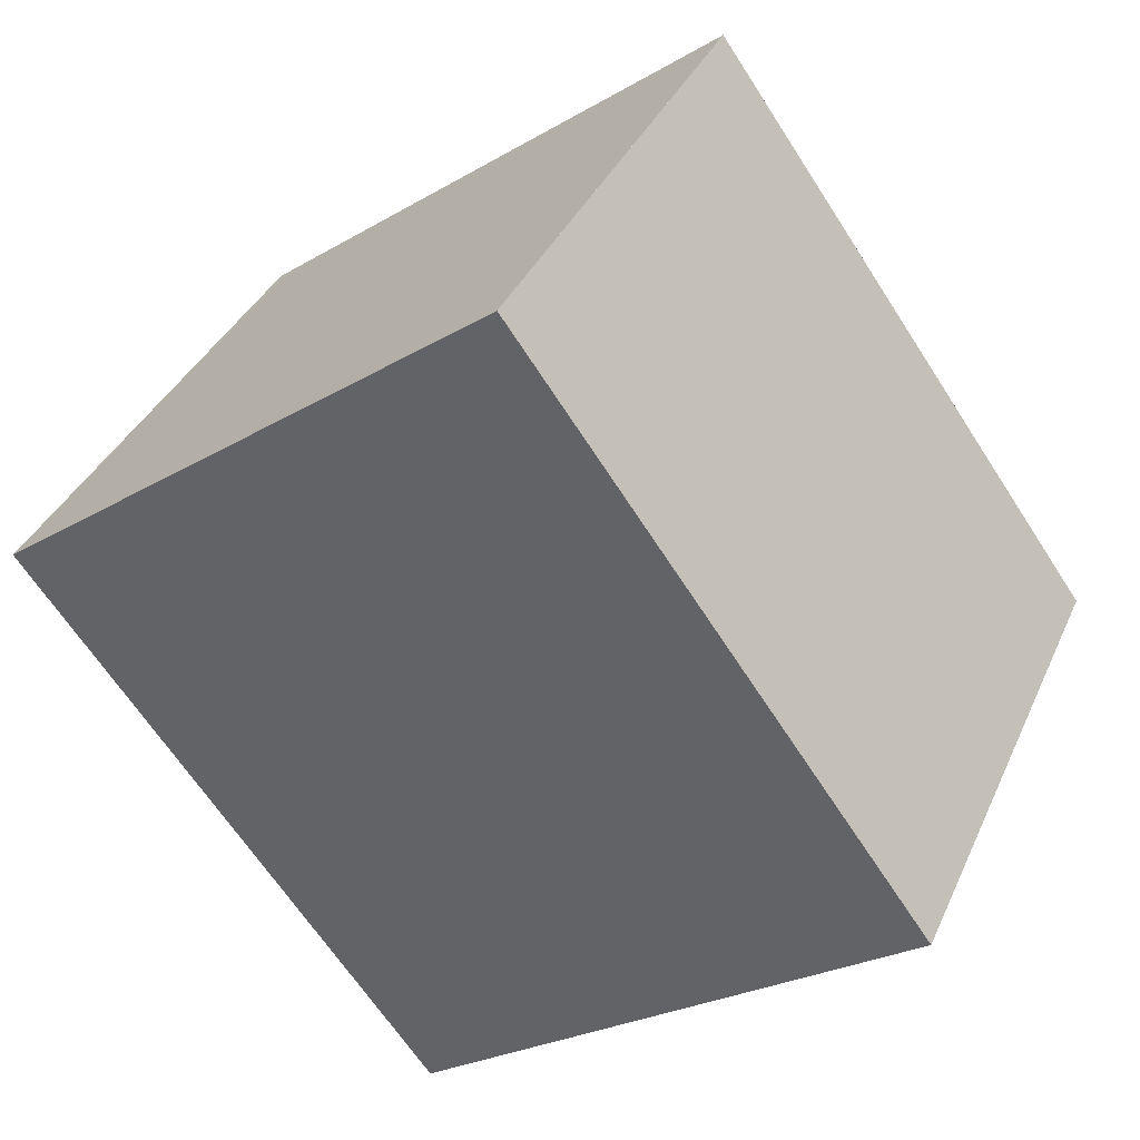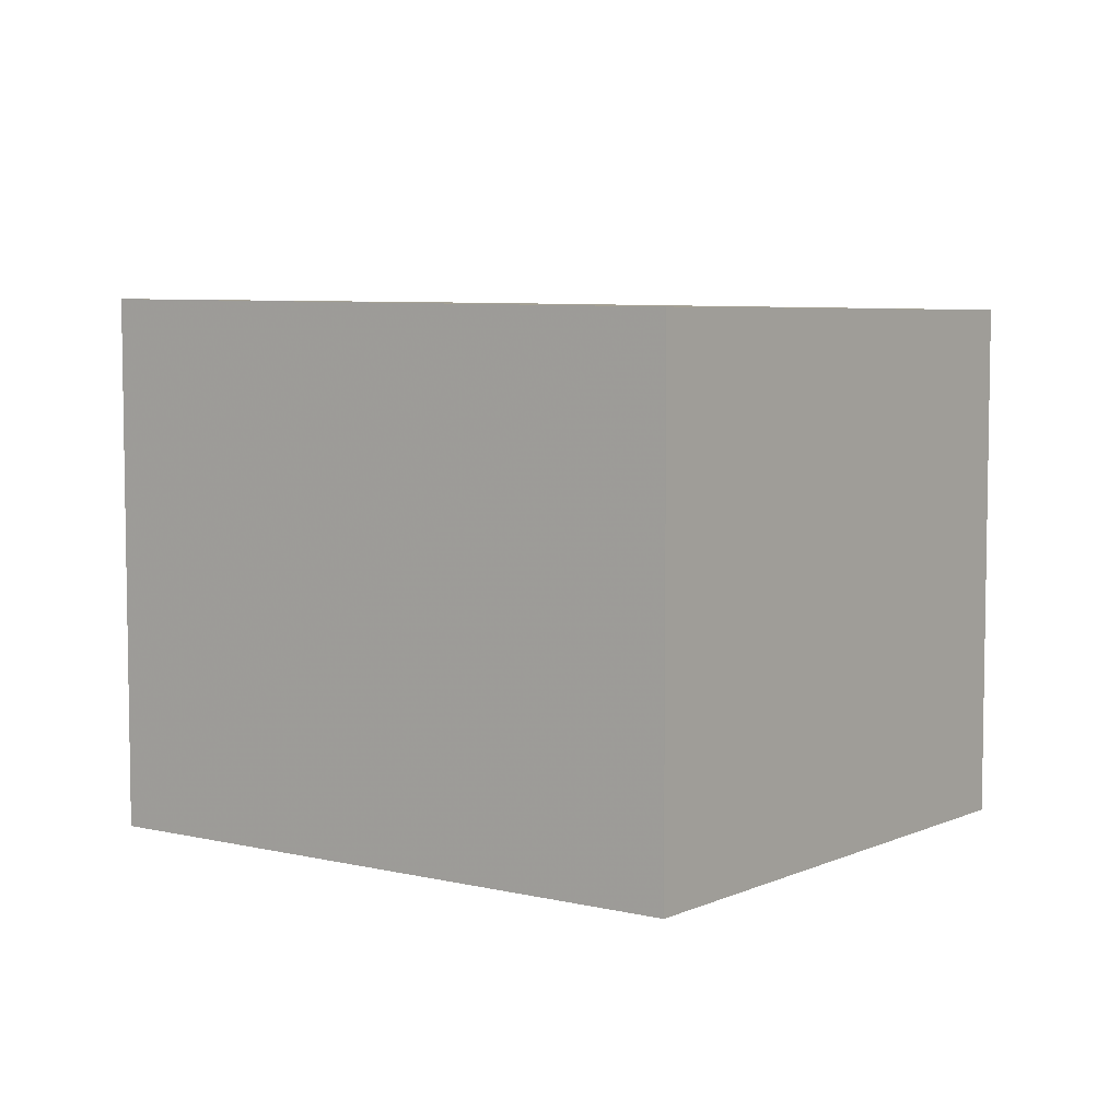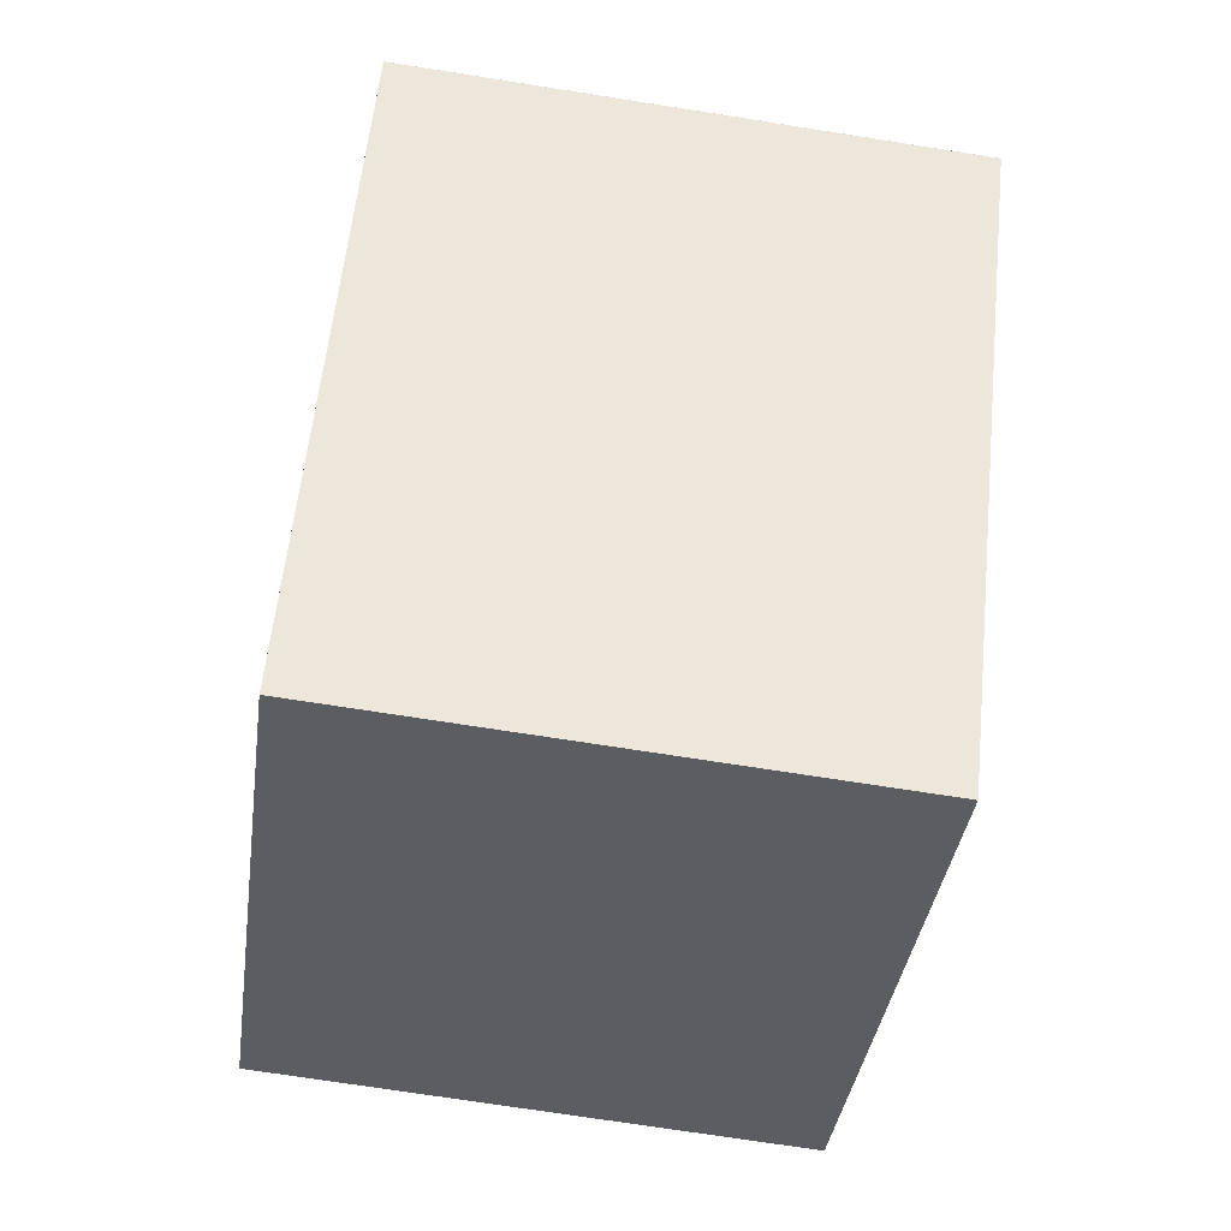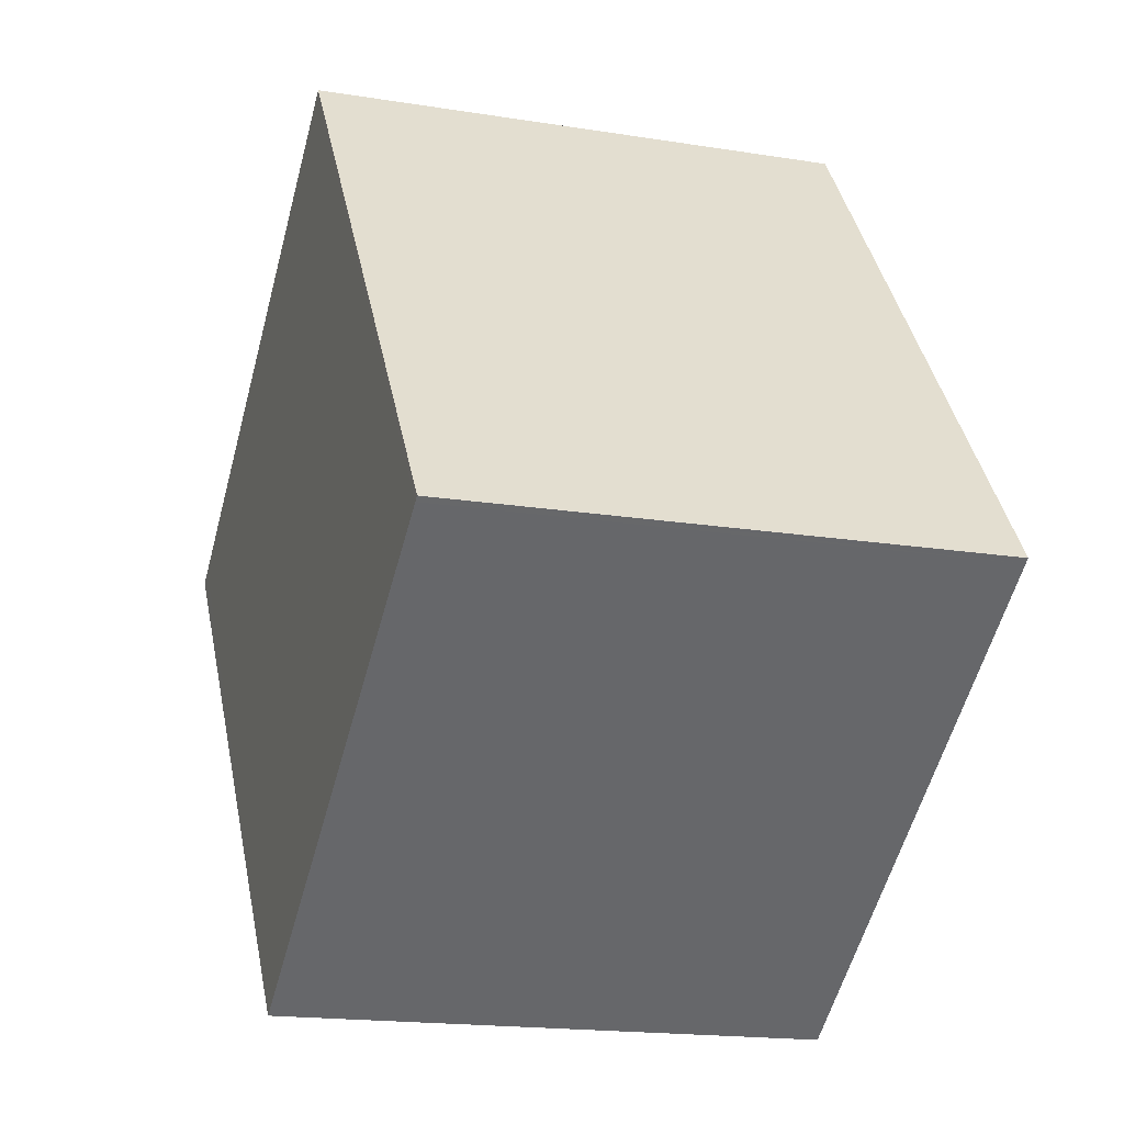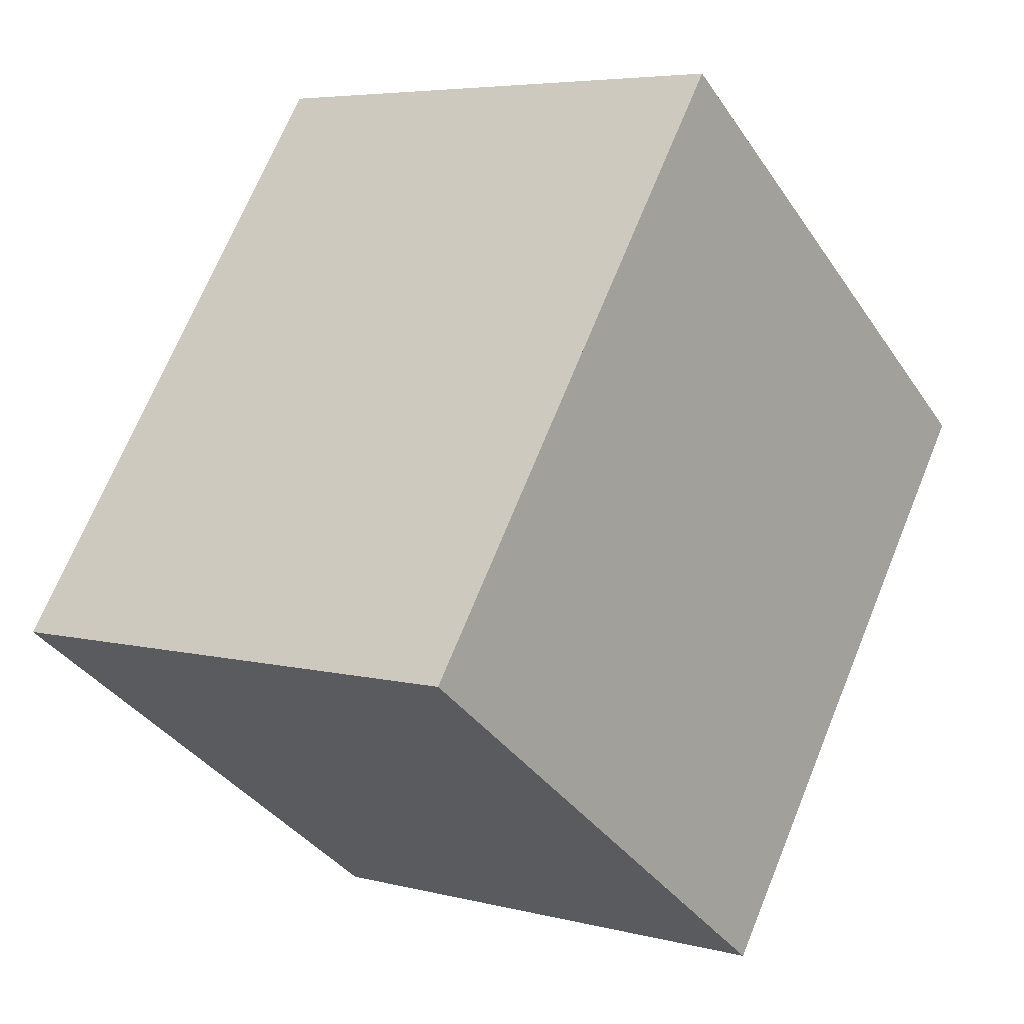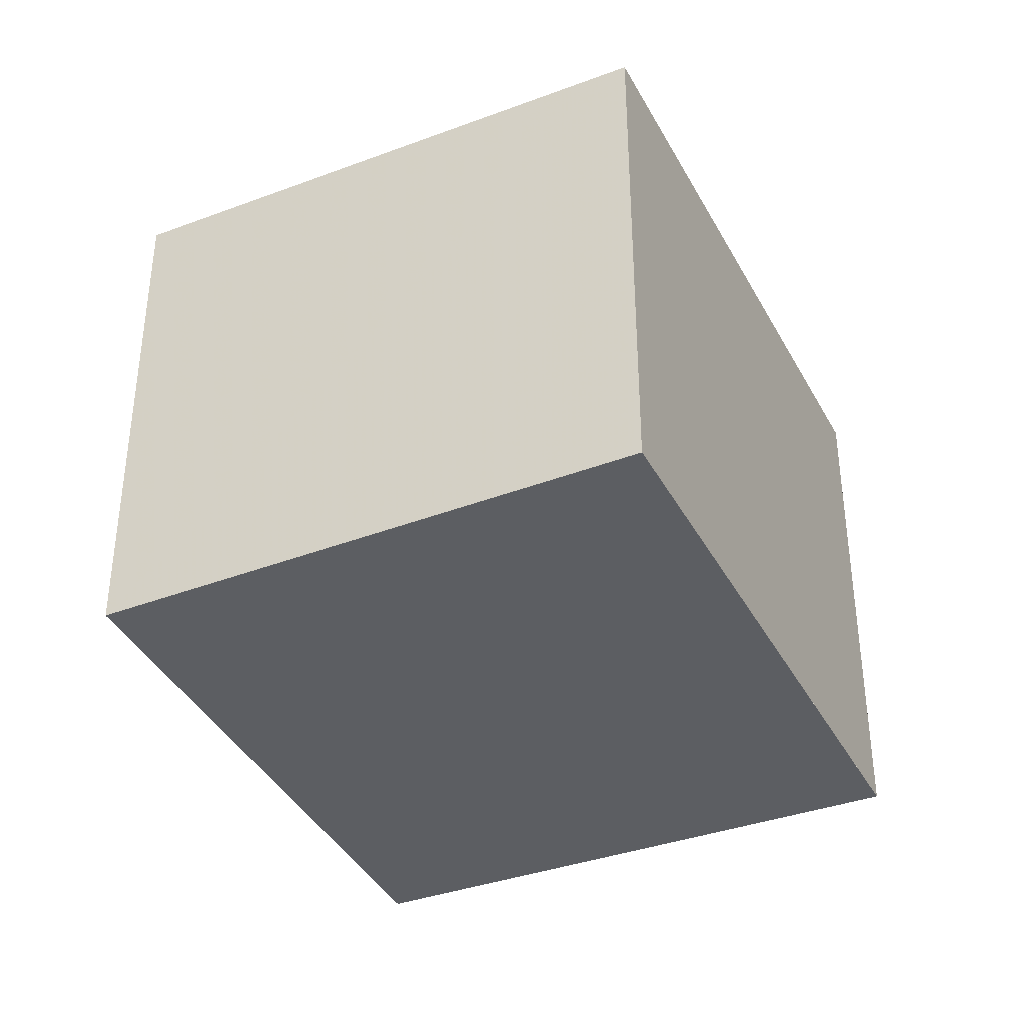
<metadata>
{"format":"obj","ext":"obj","renderer":"f3d","projection":"perspective","resolution":1024,"background":"white","views":[{"elev":36.3,"azim":21.9,"up":"+Y"},{"elev":6.2,"azim":-17.1,"up":"+Z"},{"elev":-72.1,"azim":-98.9,"up":"+Y"},{"elev":-17.6,"azim":72.3,"up":"+Y"},{"elev":5.4,"azim":128.8,"up":"+Y"},{"elev":-38.1,"azim":61.4,"up":"+Z"}]}
</metadata>
<code>
v -1844 -1966 2.332
v -1846 -1968 2.363
v -1847 -1965 2.384
v -1845 -1964 2.353
v -1847 -1965 2.384
v -1845 -1964 2.353
v -1845 -1964 2.353
v -1845 -1964 2.353
v -1844 -1966 2.332
v -1844 -1966 2.332
v -1844 -1966 2.332
v -1846 -1968 2.363
v -1846 -1968 2.363
v -1846 -1968 2.363
v -1847 -1965 2.383
v -1847 -1965 2.383
v -1844 -1966 2.332
v -1844 -1966 2.332
v -1844 -1966 0
v -1844 -1966 0
v -1846 -1968 2.363
v -1846 -1968 2.363
v -1846 -1968 0
v -1846 -1968 0
v -1847 -1965 2.383
v -1847 -1965 2.384
v -1847 -1965 0
v -1847 -1965 0
v -1845 -1964 2.353
v -1845 -1964 2.353
v -1845 -1964 4.441e-16
v -1845 -1964 0
v -1847 -1965 2.384
v -1847 -1965 2.384
v -1847 -1965 0
v -1847 -1965 0
v -1844 -1966 2.332
v -1845 -1964 2.353
v -1845 -1964 0
v -1844 -1966 0
v -1845 -1964 2.353
v -1845 -1964 2.353
v -1845 -1964 4.441e-16
v -1845 -1964 4.441e-16
v -1846 -1968 2.363
v -1844 -1966 2.332
v -1844 -1966 0
v -1846 -1968 0
v -1844 -1966 2.332
v -1844 -1966 2.332
v -1844 -1966 0
v -1844 -1966 0
v -1847 -1965 2.384
v -1846 -1968 2.363
v -1846 -1968 0
v -1847 -1965 0
v -1846 -1968 2.363
v -1846 -1968 2.363
v -1846 -1968 0
v -1846 -1968 0
v -1845 -1964 2.353
v -1847 -1965 2.383
v -1847 -1965 0
v -1845 -1964 4.441e-16
v -1844 -1966 0
v -1846 -1968 0
v -1847 -1965 0
v -1845 -1964 0
f 13 12 5 15
f 15 5 3 16
f 7 4 6 8
f 11 8 6 10
f 10 1 9 11
f 14 2 12 13
f 13 11 9 14
f 15 8 11 13
f 16 7 8 15
f 18 19 20 17
f 22 23 24 21
f 26 27 28 25
f 30 31 32 29
f 34 35 36 33
f 38 39 40 37
f 42 43 44 41
f 46 47 48 45
f 50 51 52 49
f 54 55 56 53
f 58 59 60 57
f 62 63 64 61
f 66 67 68 65

</code>
